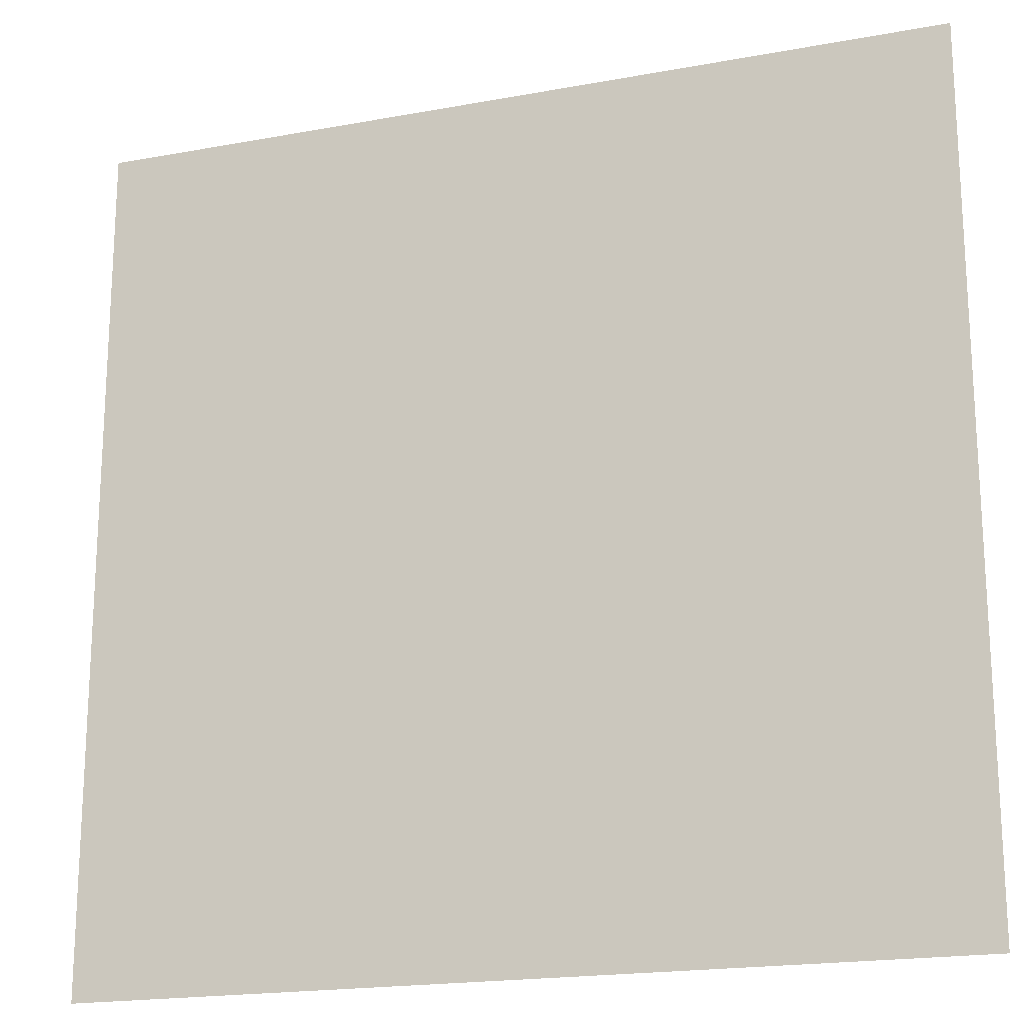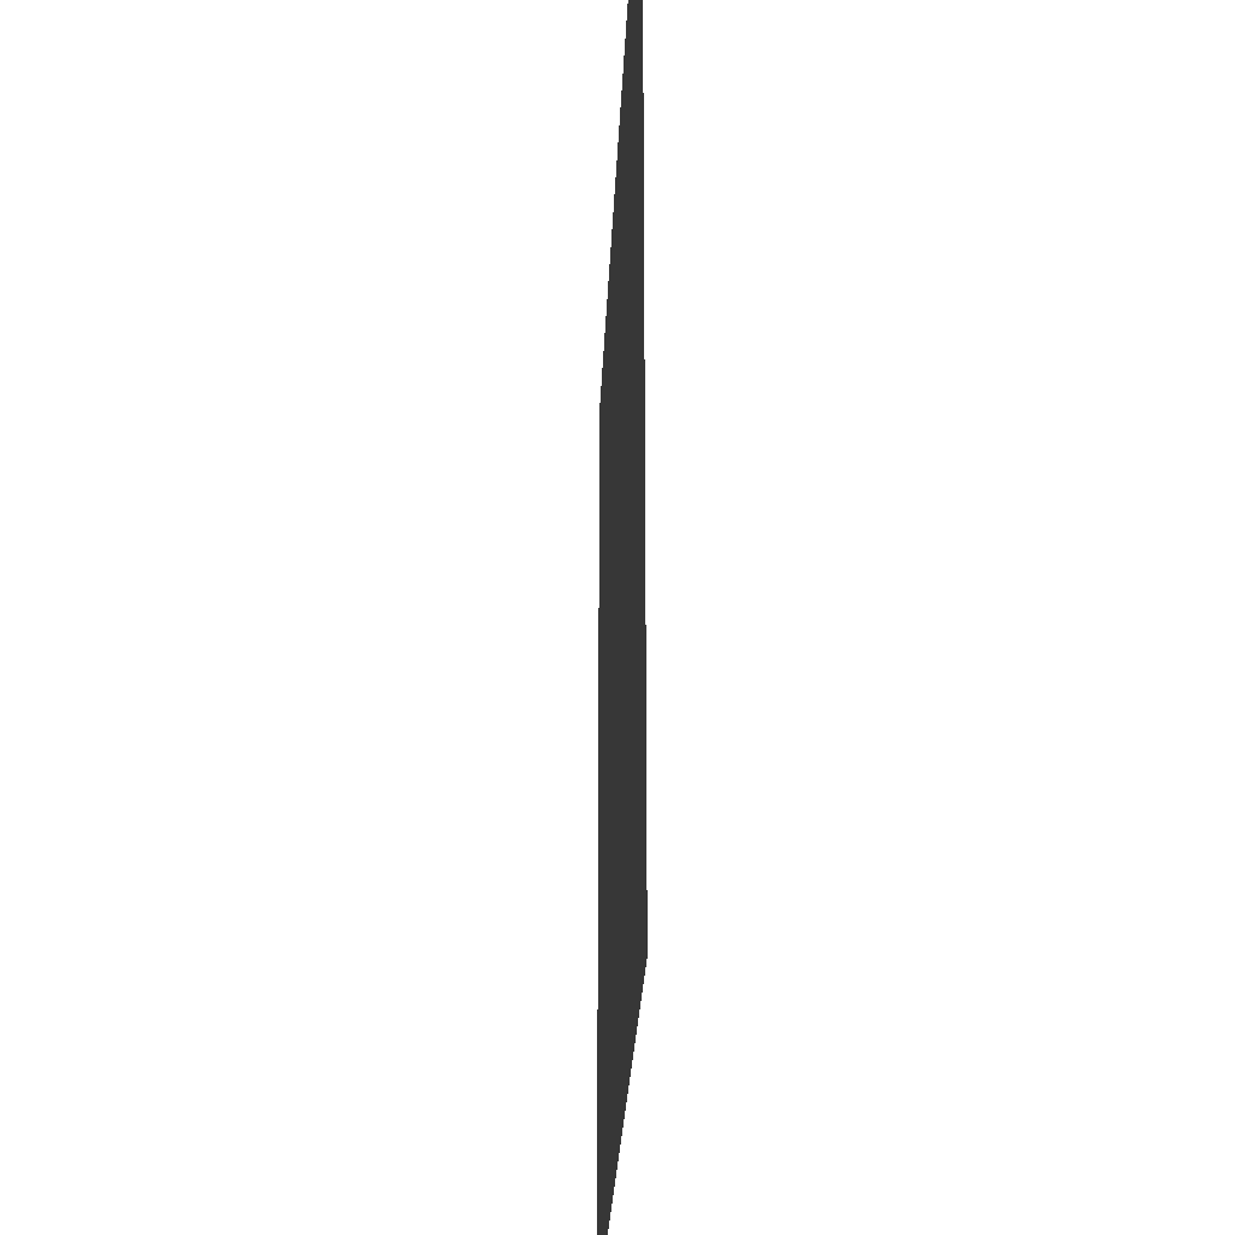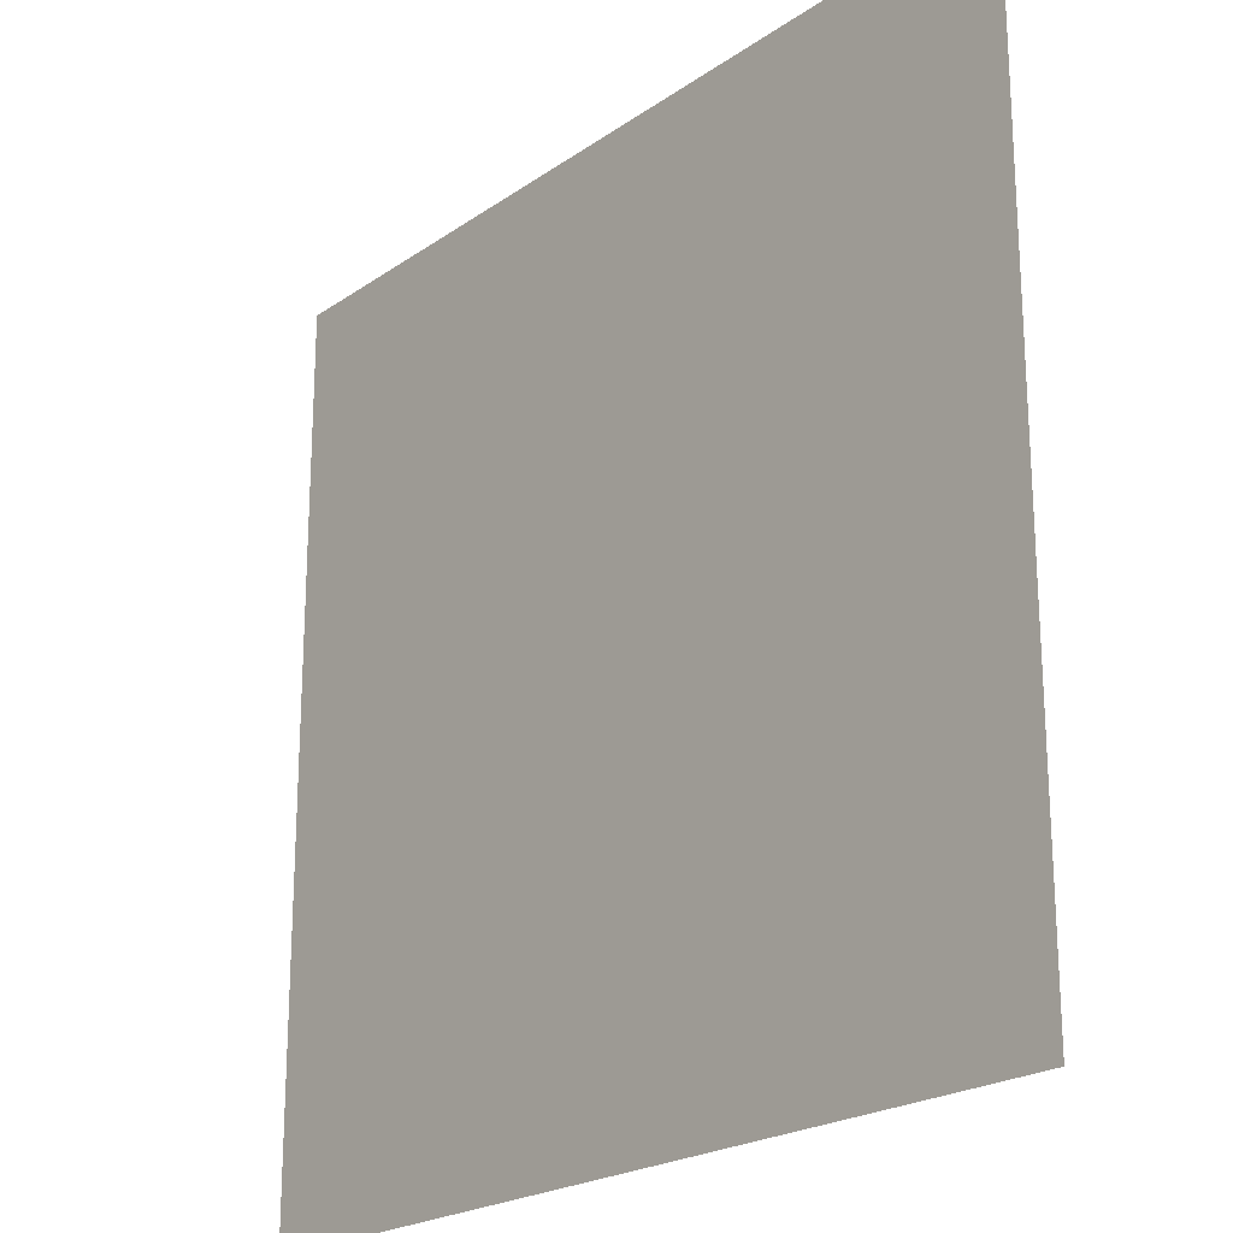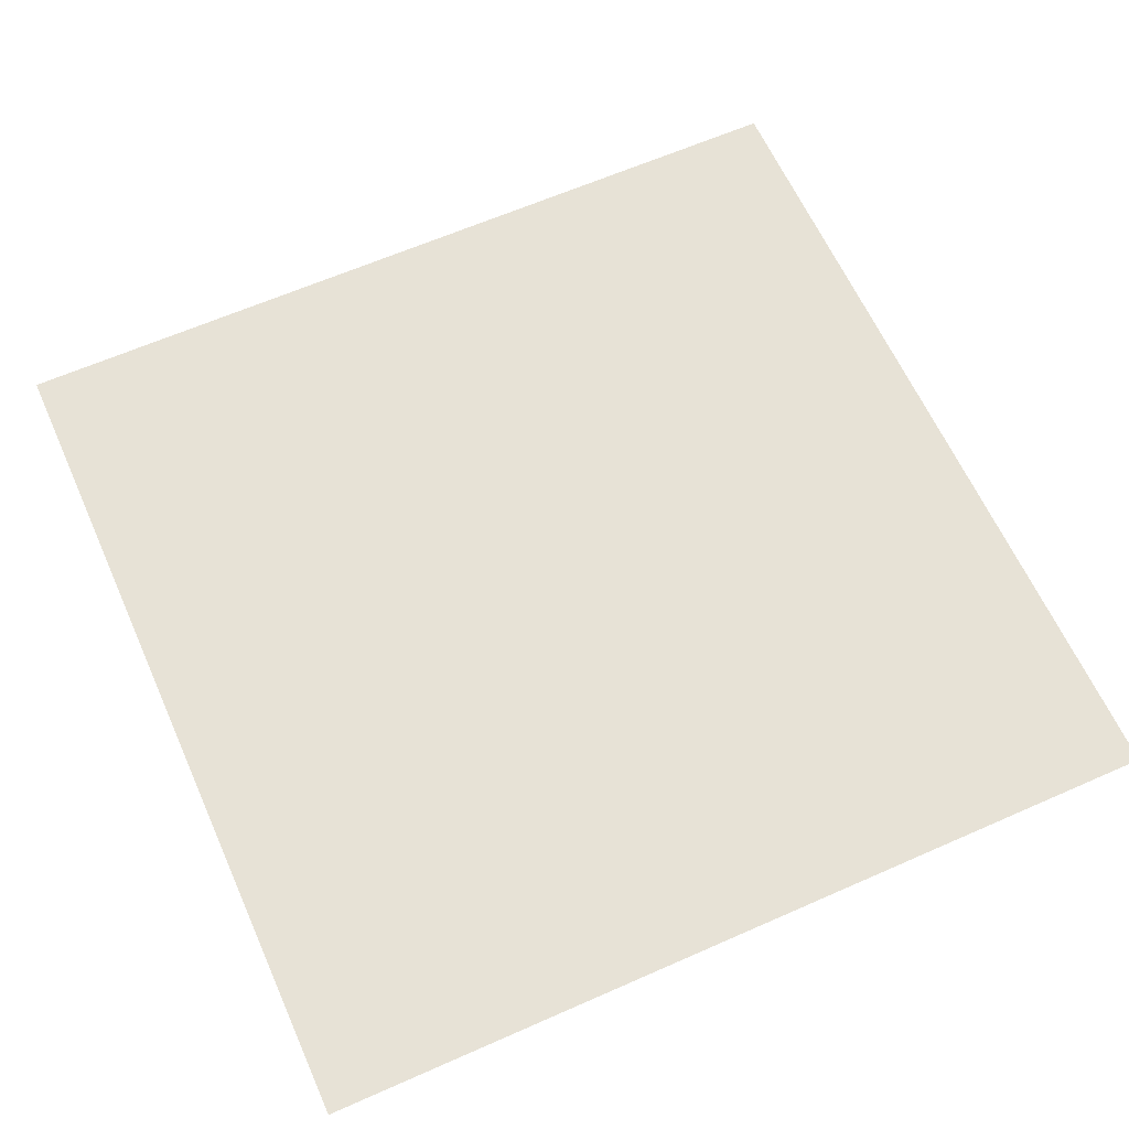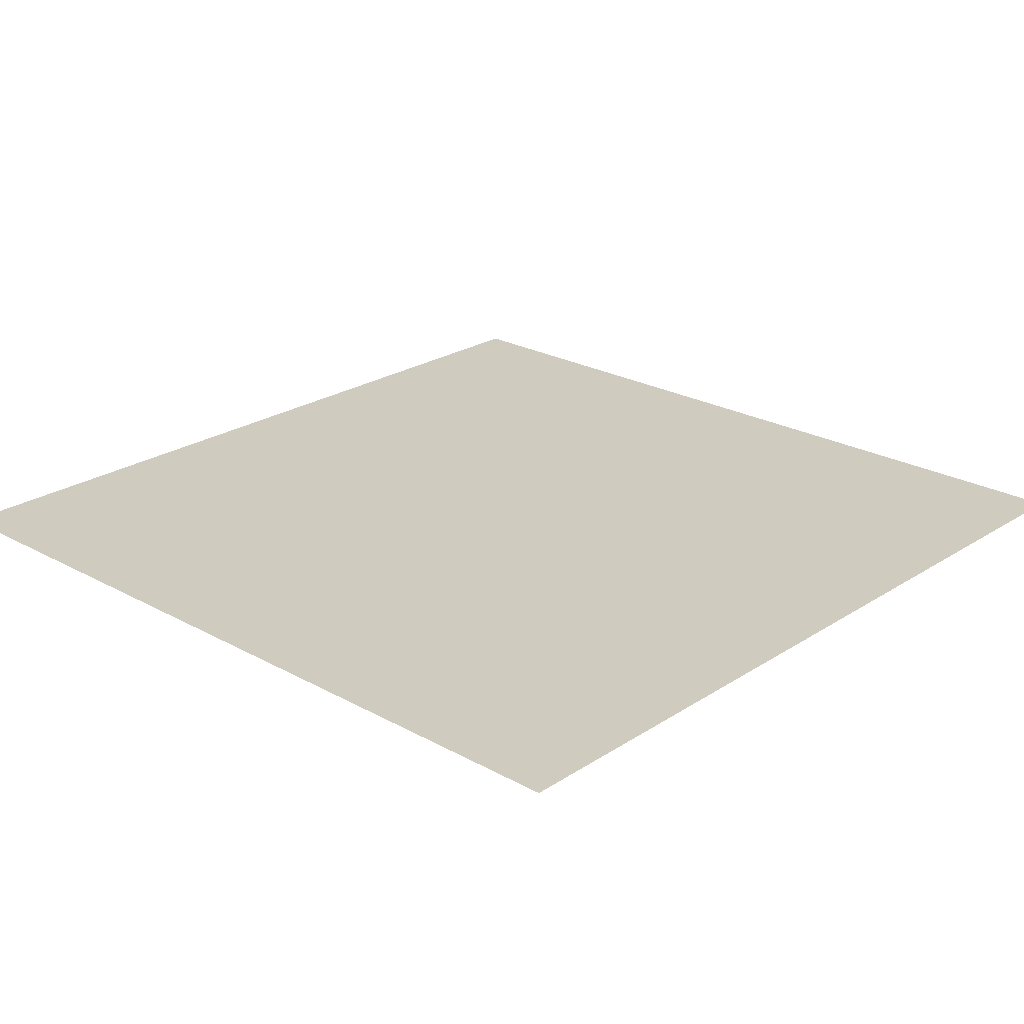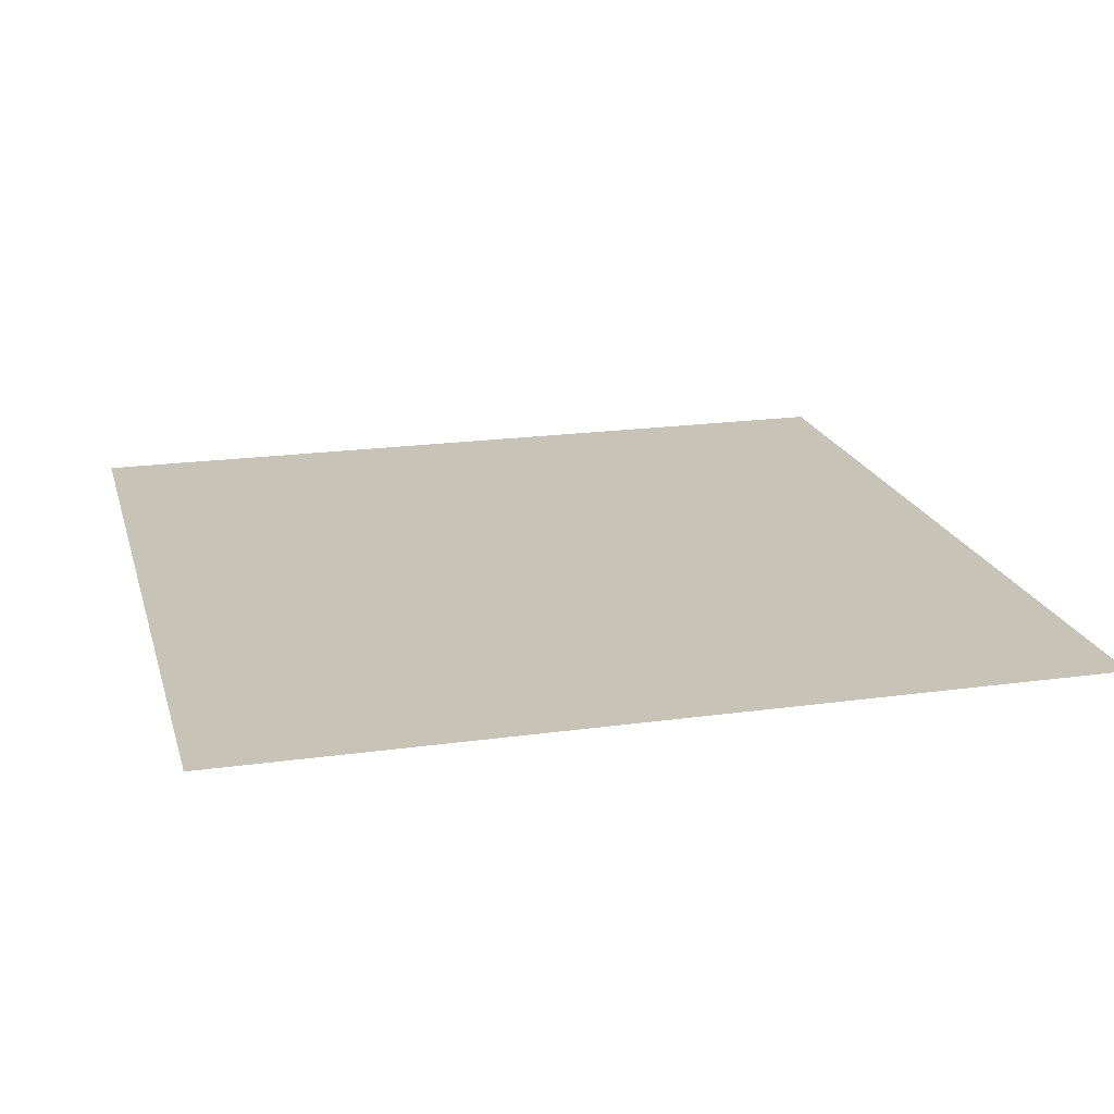
<metadata>
{"format":"obj","ext":"obj","renderer":"f3d","projection":"perspective","resolution":1024,"background":"white","views":[{"elev":-19.1,"azim":19.3,"up":"+Y"},{"elev":-26.2,"azim":87.7,"up":"+Y"},{"elev":-21.8,"azim":-129.8,"up":"+Y"},{"elev":62.9,"azim":-114.1,"up":"+Z"},{"elev":23.7,"azim":-47.2,"up":"+Z"},{"elev":19.8,"azim":75.5,"up":"+Z"}]}
</metadata>
<code>
v -192 -128 0
v -224 -128 0
v -224 -96 0
v -192 -96 0
g floor18_mesh_0007
f 1 2 3 4

</code>
